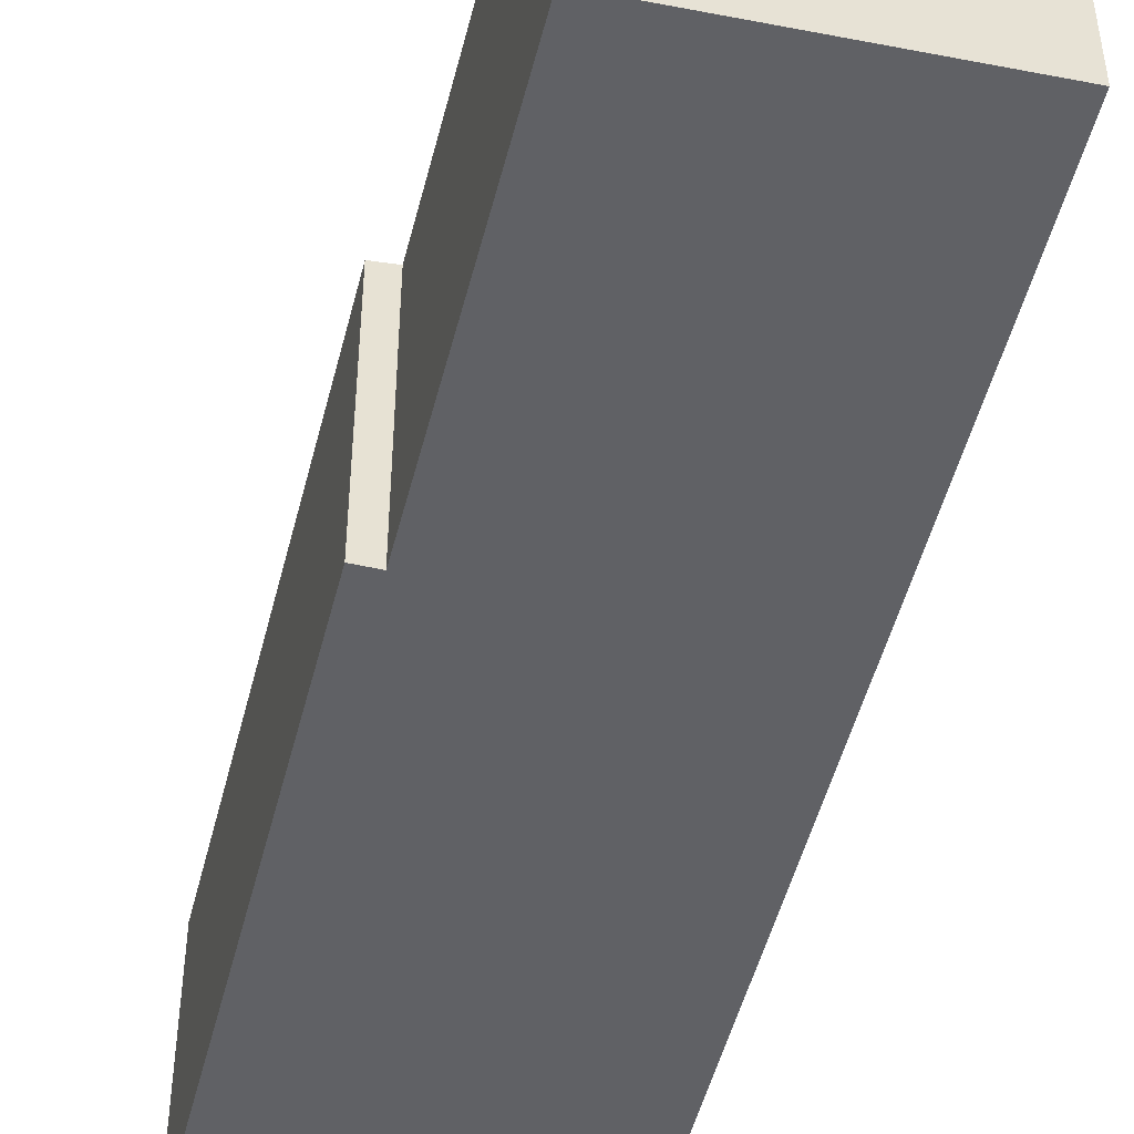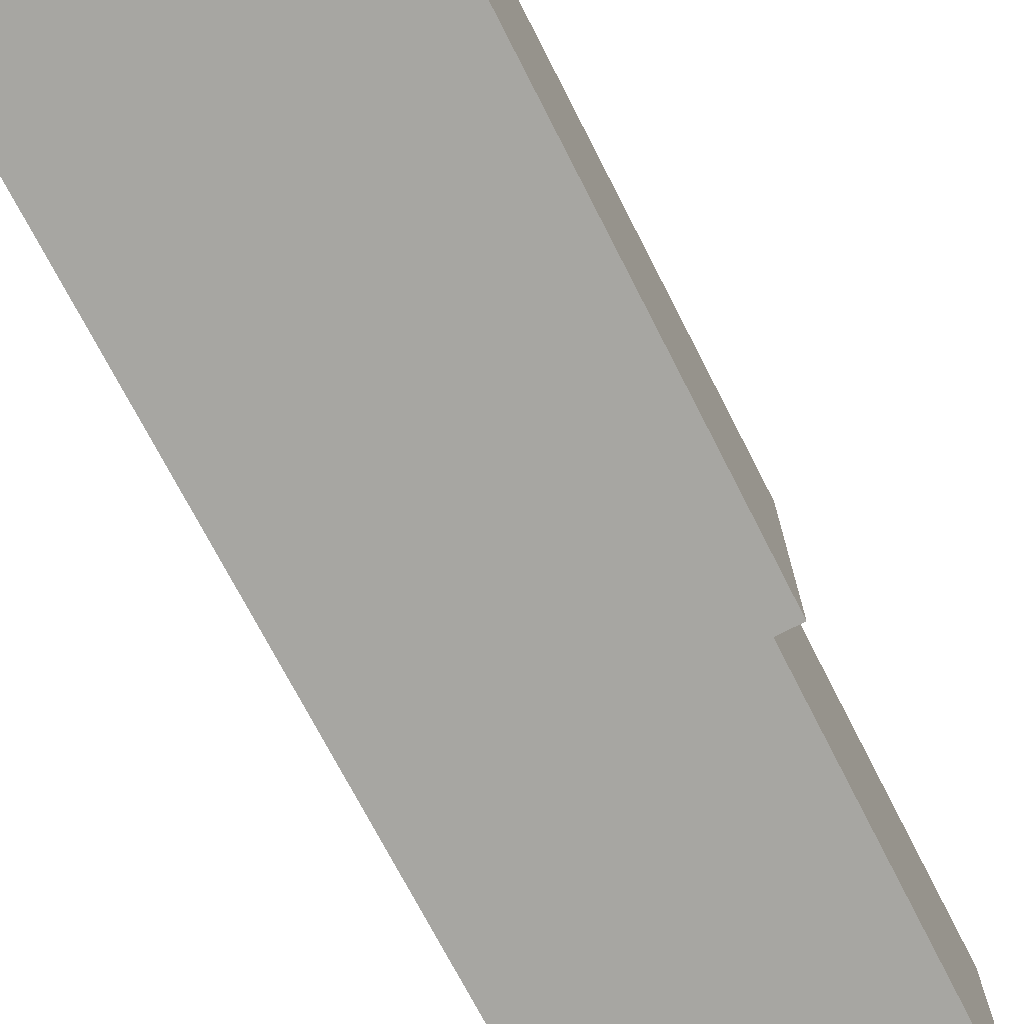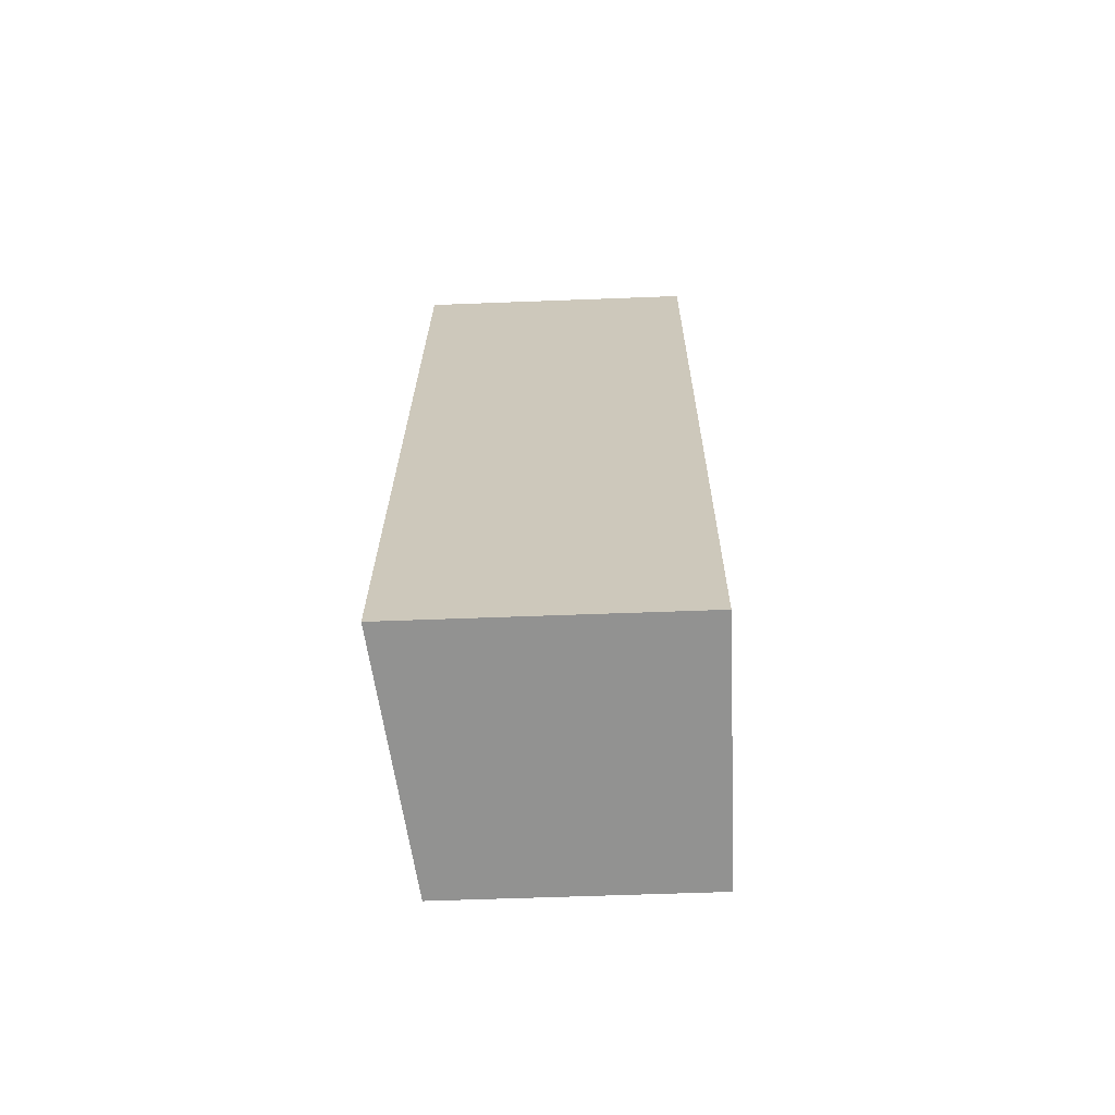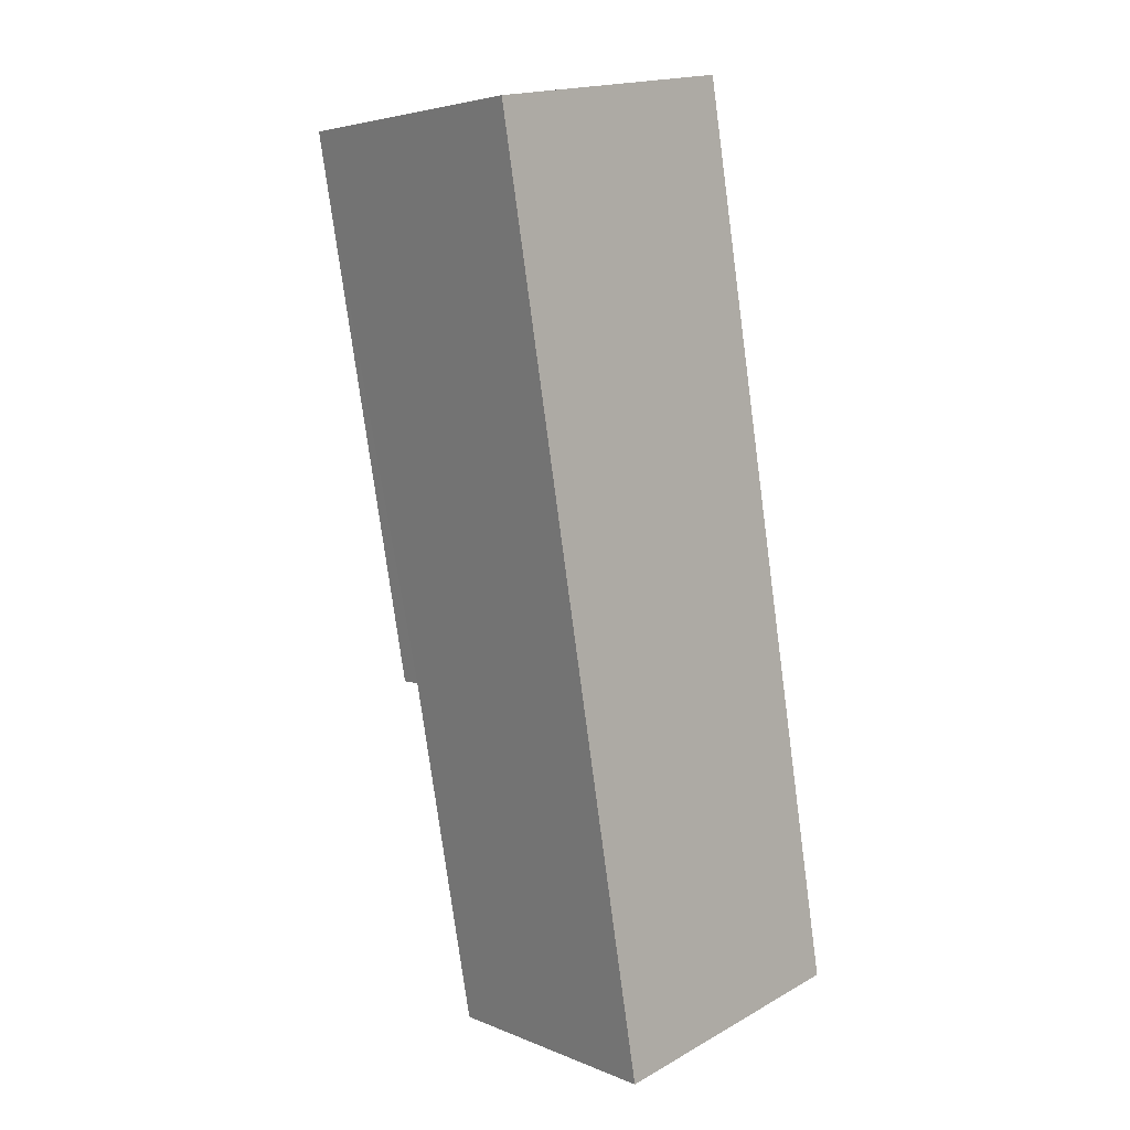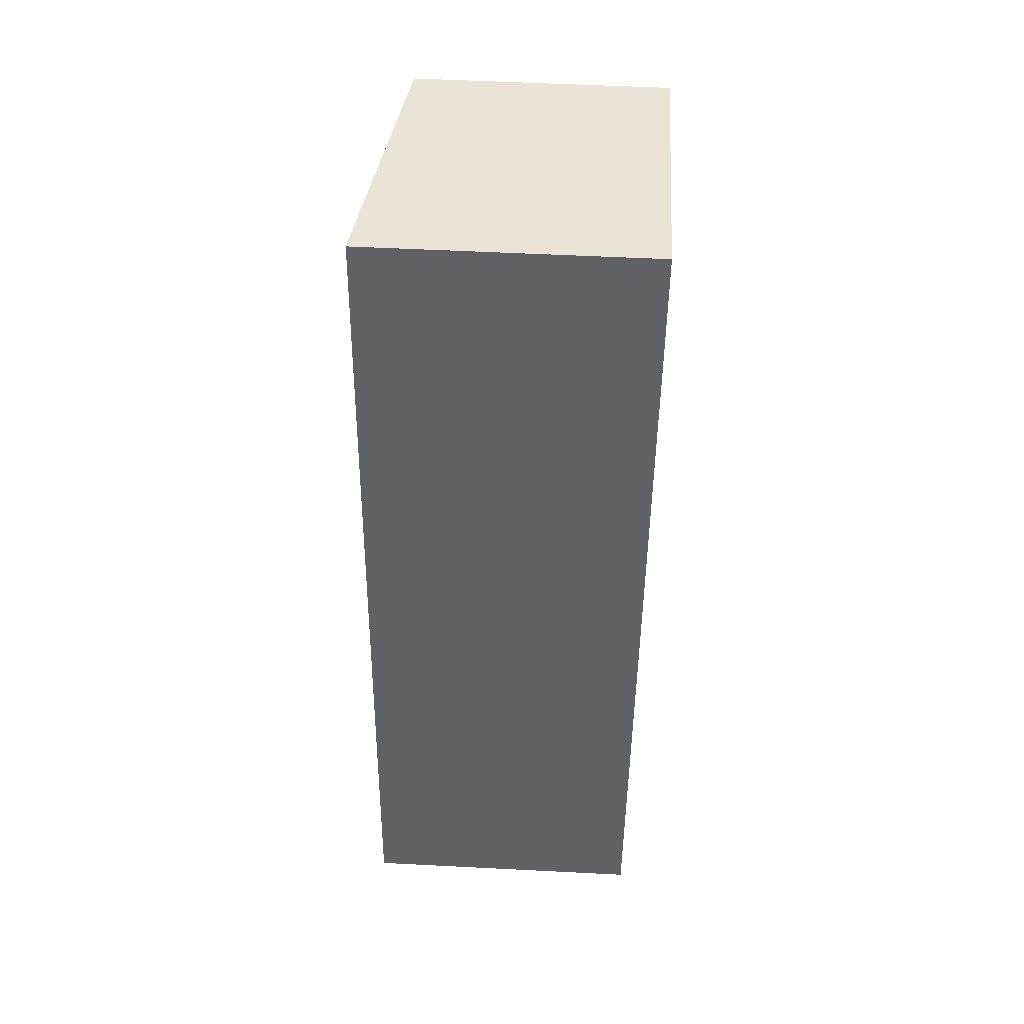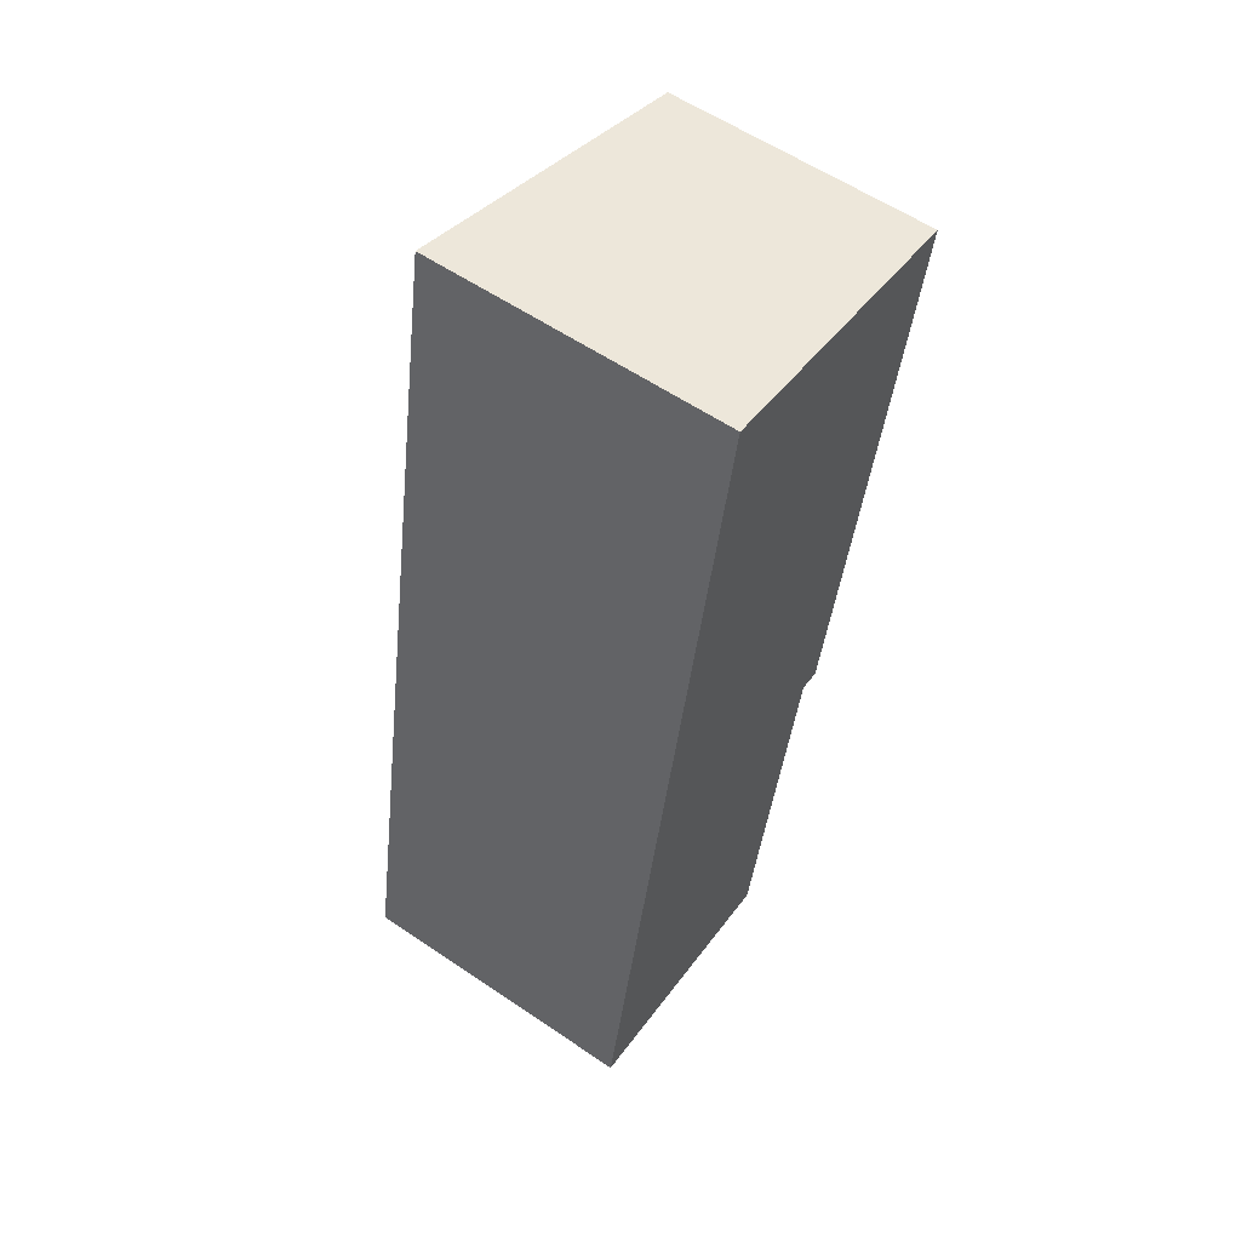
<metadata>
{"format":"obj","ext":"obj","renderer":"f3d","projection":"perspective","resolution":1024,"background":"white","views":[{"elev":-48.5,"azim":176.9,"up":"+Y"},{"elev":-74.0,"azim":38.0,"up":"+Y"},{"elev":-57.3,"azim":-87.7,"up":"+Z"},{"elev":17.8,"azim":-137.1,"up":"+Z"},{"elev":54.2,"azim":-86.9,"up":"+Z"},{"elev":58.8,"azim":-55.1,"up":"+Z"}]}
</metadata>
<code>
v  0 2.894 1.772e-16
v  3.236 2.58 3.134
v  2.553 2.585 -0.407
v  1.653 2.894 9.088
v  4.497 2.548 8.54
v  3.447 2.555 3.093
v  3.447 -1.894e-16 3.093
v  4.497 -5.229e-16 8.54
v  2.553 2.492e-17 -0.407
v  3.236 -1.919e-16 3.134
v  0 0 0
v  1.653 -5.565e-16 9.088
g defaultobject
f 1 2 3
f 2 1 4
f 2 4 5
f 5 6 2
f 5 7 6
f 7 5 8
f 2 9 3
f 9 2 10
f 6 10 2
f 10 6 7
f 3 11 1
f 11 3 9
f 11 4 1
f 4 11 12
f 12 5 4
f 5 12 8
f 9 12 11
f 12 9 10
f 12 10 7
f 12 7 8

</code>
